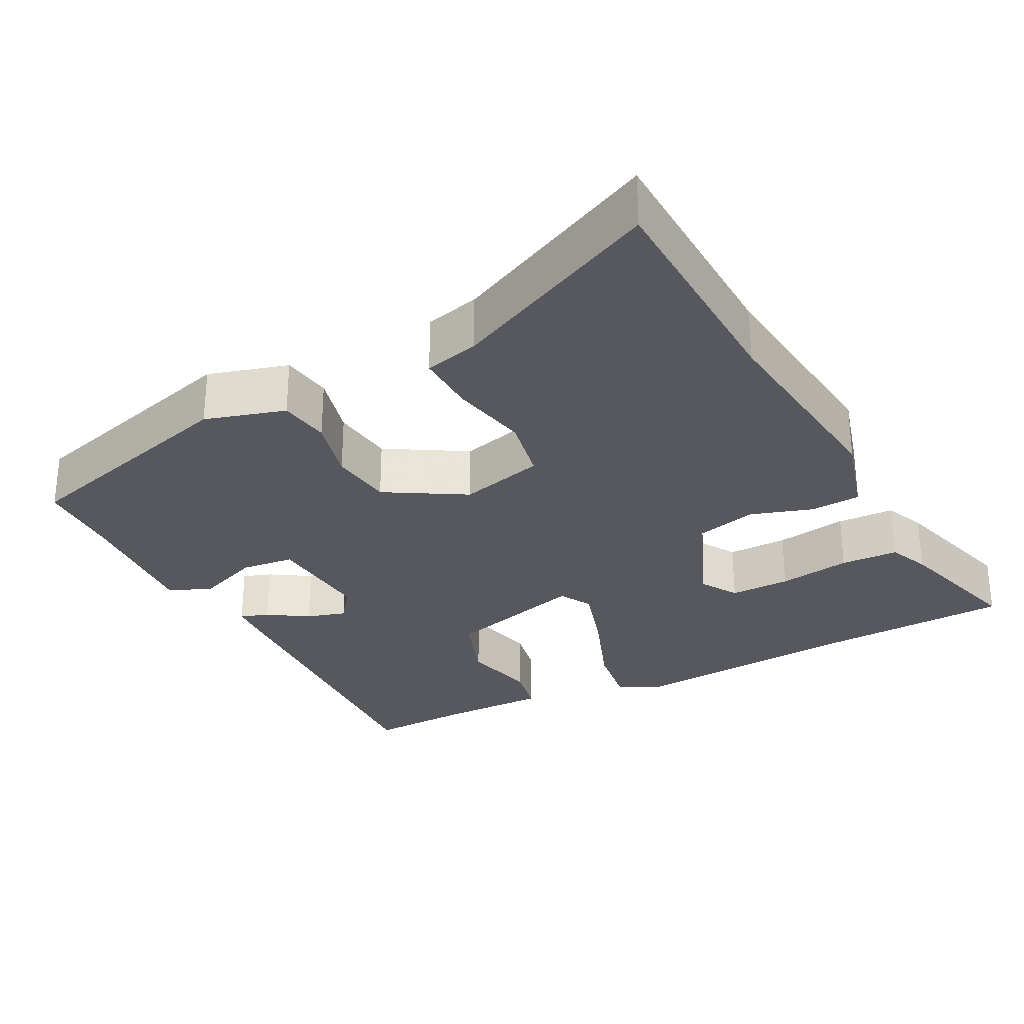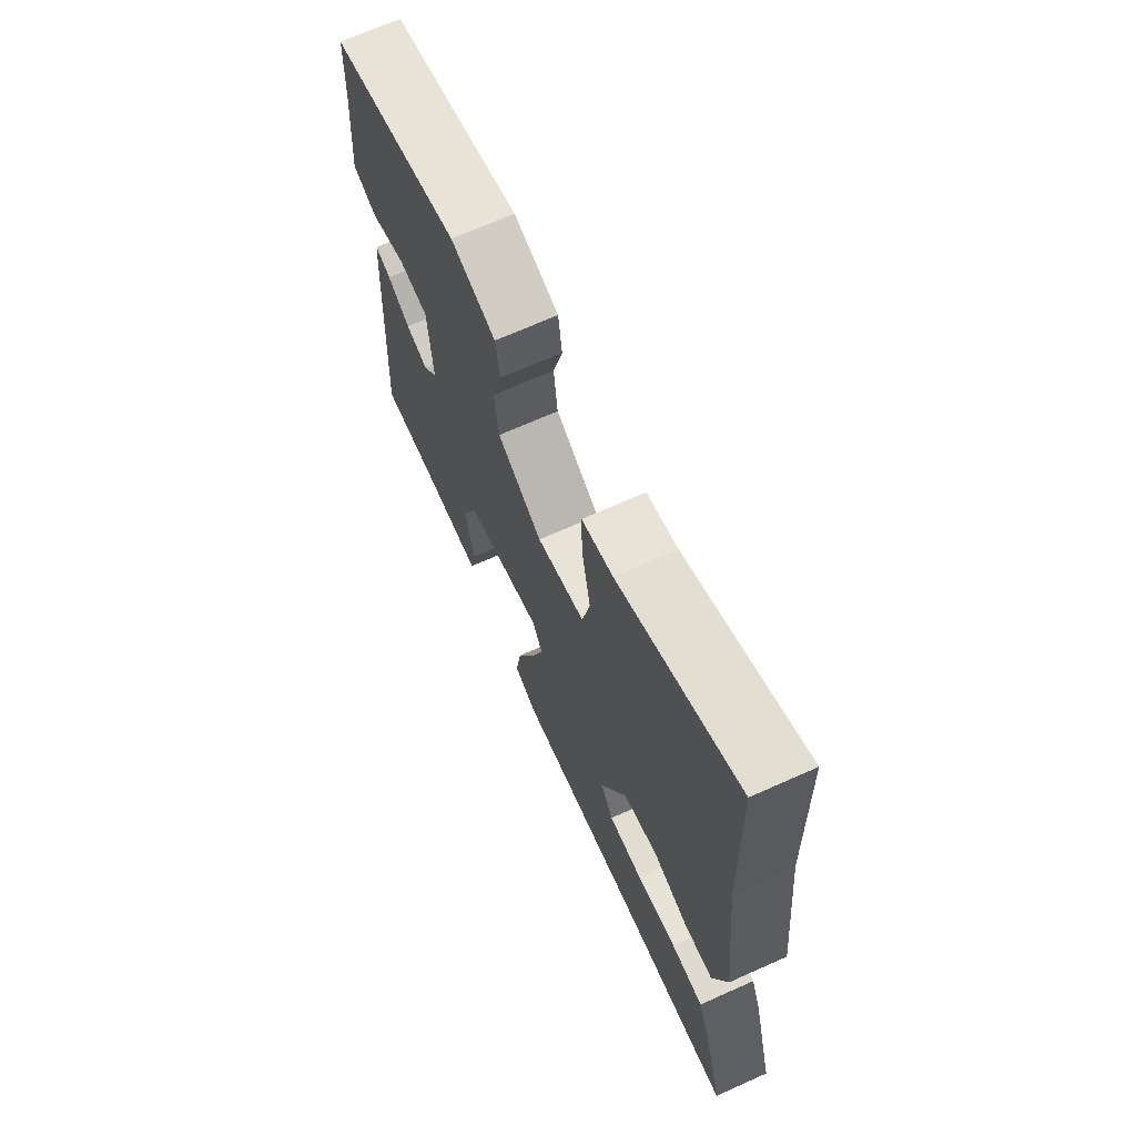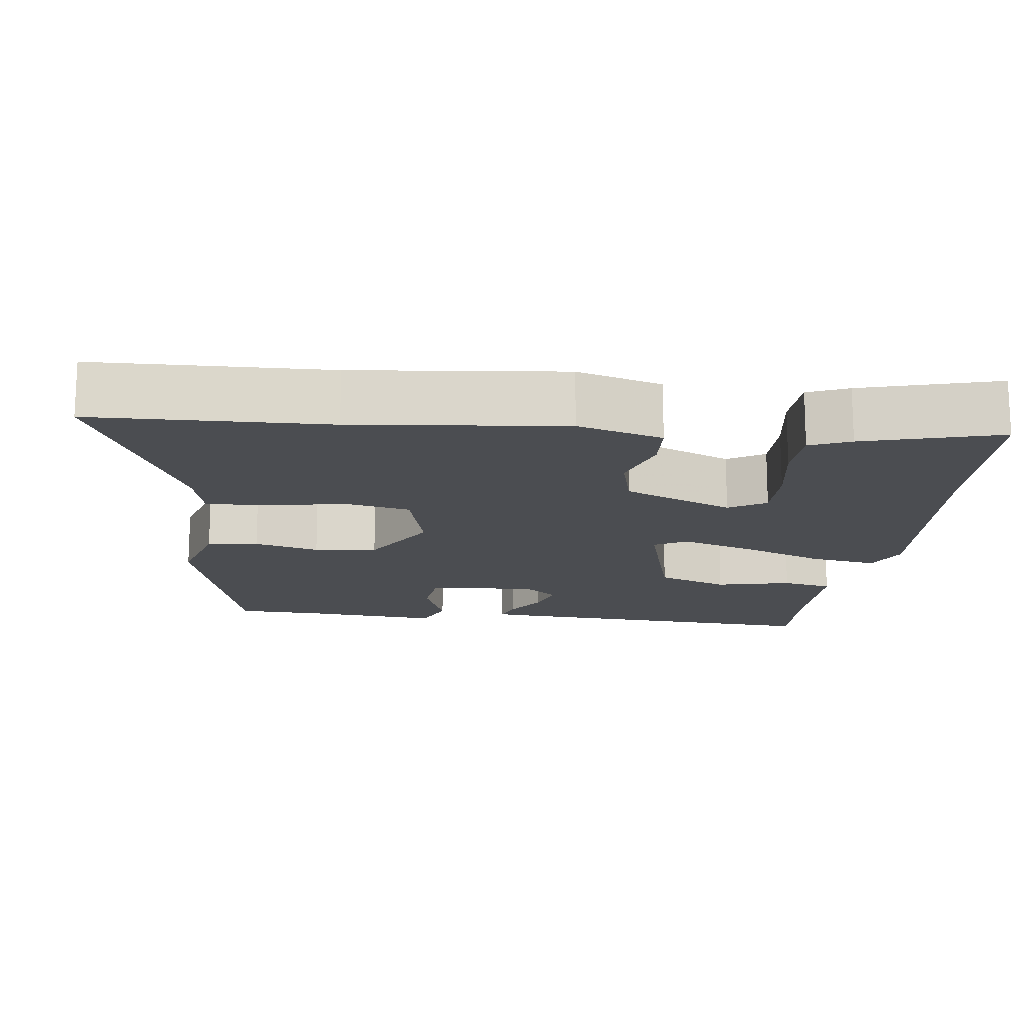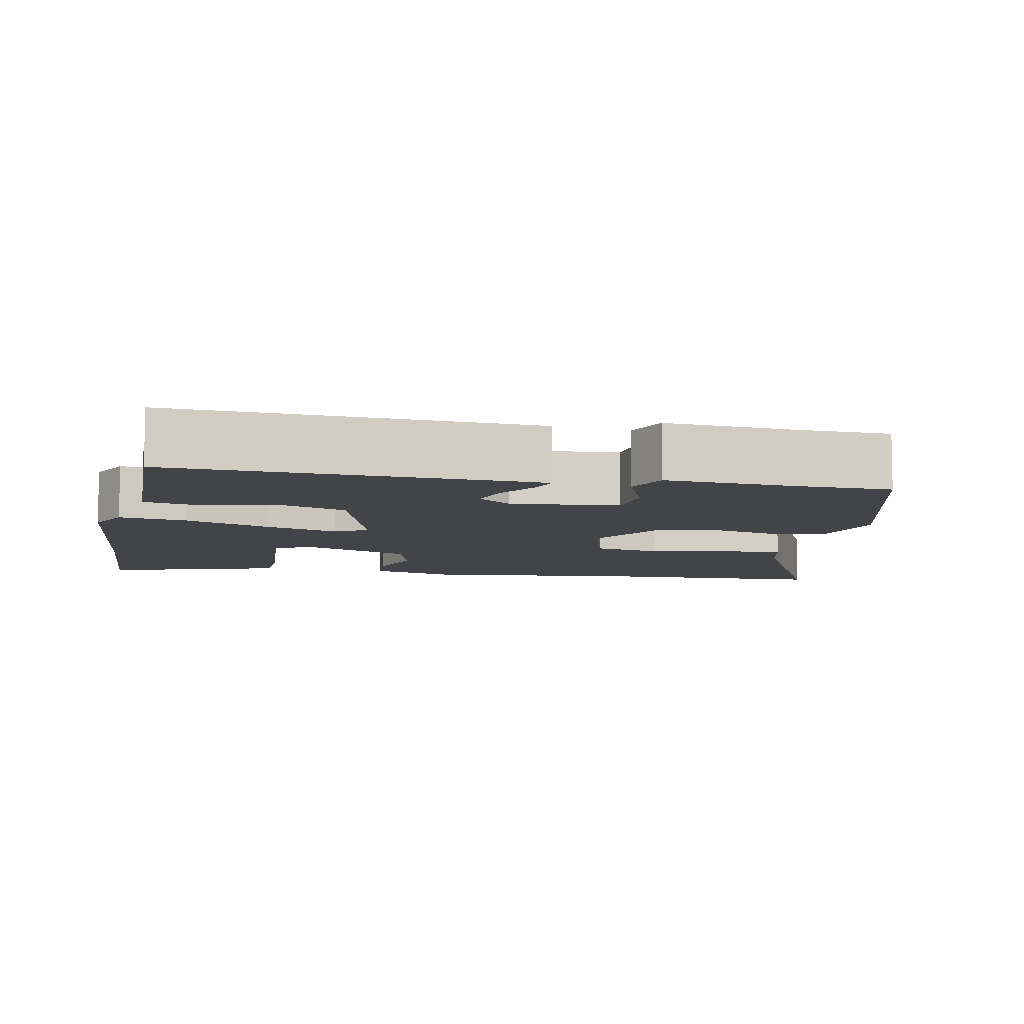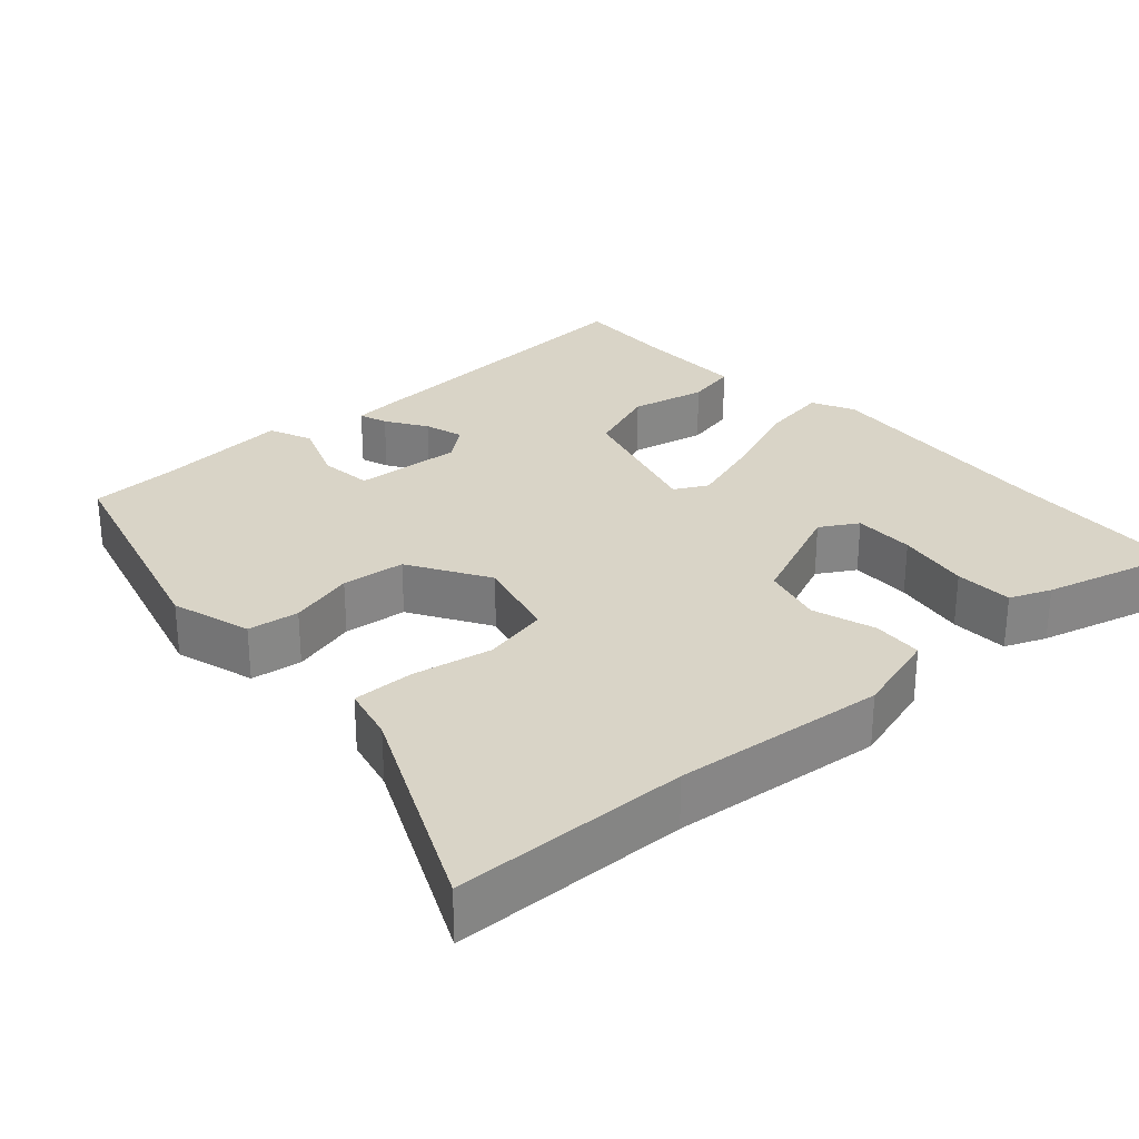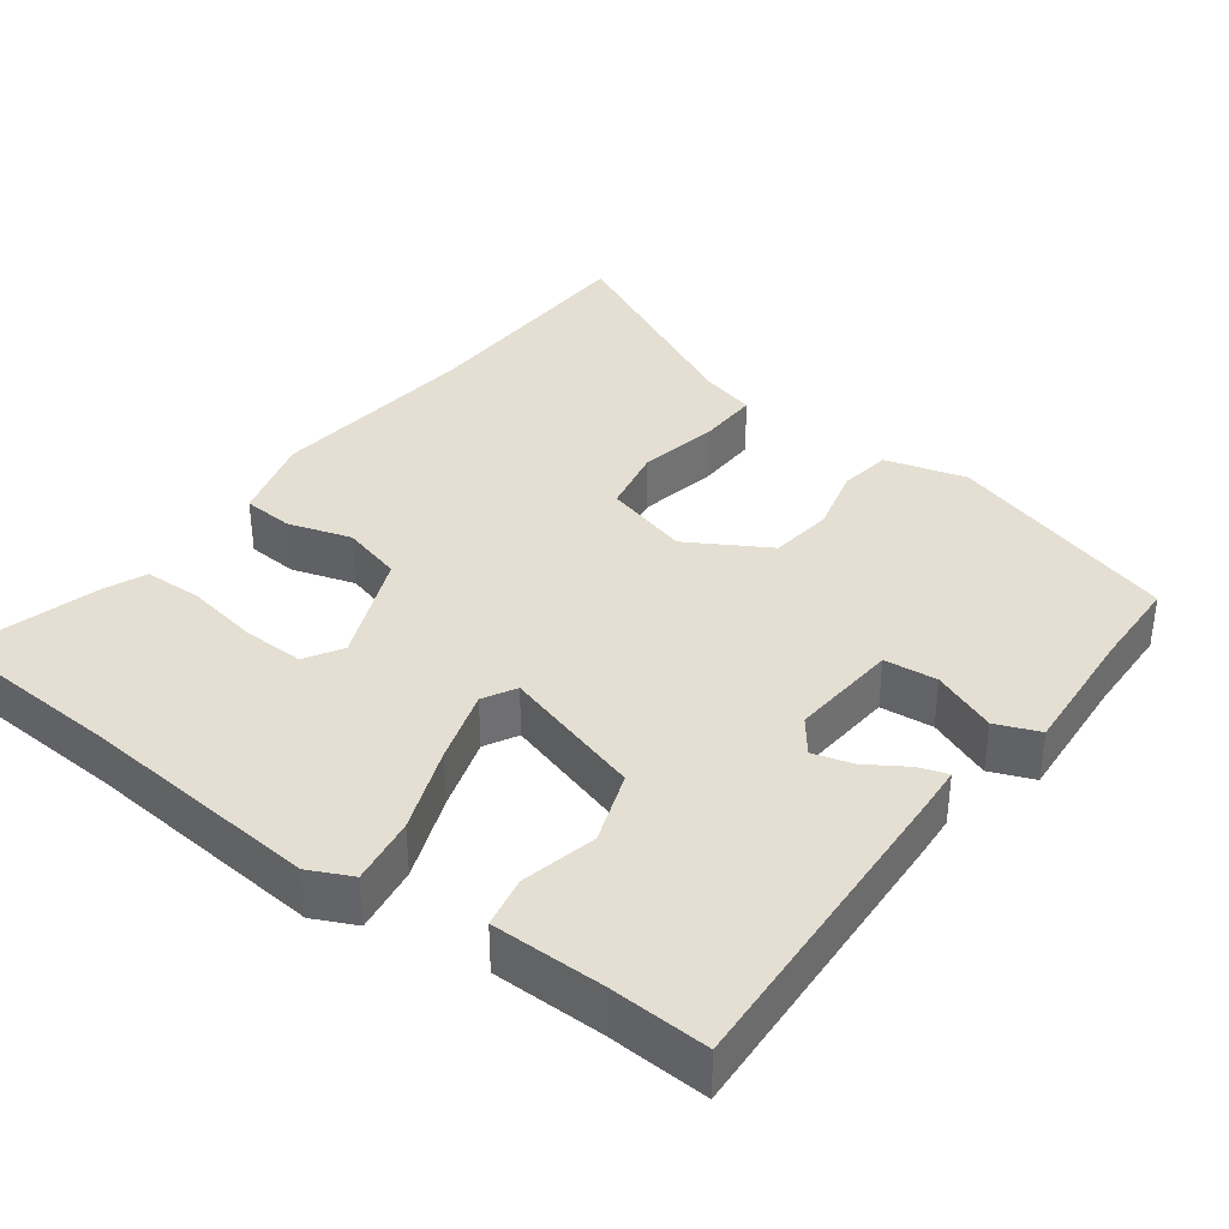
<metadata>
{"format":"obj","ext":"obj","renderer":"f3d","projection":"perspective","resolution":1024,"background":"white","views":[{"elev":-28.9,"azim":27.7,"up":"+Y"},{"elev":69.0,"azim":65.9,"up":"+Z"},{"elev":-15.9,"azim":82.9,"up":"+Y"},{"elev":-8.1,"azim":-100.9,"up":"+Y"},{"elev":28.6,"azim":47.8,"up":"+Y"},{"elev":37.0,"azim":-142.8,"up":"+Y"}]}
</metadata>
<code>
v 0.496 0.07 0.64
v 0.505 0.07 0.323
v 0.535 0.07 0.039
v 0.502 0.07 -0.076
v 0.434 0.07 -0.08
v 0.35 0.07 -0.053
v 0.268 0.07 -0.074
v 0.206 0.07 -0.222
v 0.236 0.07 -0.272
v 0.318 0.07 -0.271
v 0.416 0.07 -0.255
v 0.494 0.07 -0.258
v 0.517 0.07 -0.313
v 0.568 0.07 -0.497
v 0.317 0.07 -0.508
v -0.008 0.07 -0.533
v -0.065 0.07 -0.505
v -0.051 0.07 -0.415
v -0.007 0.07 -0.301
v 0.024 0.07 -0.203
v 0 0.07 -0.159
v -0.19 0.07 -0.212
v -0.225 0.07 -0.308
v -0.202 0.07 -0.409
v -0.216 0.07 -0.477
v -0.365 0.07 -0.476
v -0.499 0.07 -0.481
v -0.474 0.07 -0.044
v -0.47 0.07 0.008
v -0.432 0.07 -0.005
v -0.378 0.07 -0.04
v -0.325 0.07 -0.056
v -0.29 0.07 -0.011
v -0.301 0.07 0.134
v -0.372 0.07 0.142
v -0.458 0.07 0.109
v -0.516 0.07 0.133
v -0.502 0.07 0.311
v -0.498 0.07 0.432
v -0.185 0.07 0.519
v -0.077 0.07 0.487
v -0.067 0.07 0.418
v -0.09 0.07 0.33
v -0.08 0.07 0.245
v 0.027 0.07 0.181
v 0.142 0.07 0.211
v 0.16 0.07 0.3
v 0.139 0.07 0.406
v 0.137 0.07 0.489
v 0.211 0.07 0.507
v 0.496 0 0.64
v 0.505 0 0.323
v 0.535 0 0.039
v 0.502 0 -0.076
v 0.434 0 -0.08
v 0.35 0 -0.053
v 0.268 0 -0.074
v 0.206 0 -0.222
v 0.236 0 -0.272
v 0.318 0 -0.271
v 0.416 0 -0.255
v 0.494 0 -0.258
v 0.517 0 -0.313
v 0.568 0 -0.497
v 0.317 0 -0.508
v -0.008 0 -0.533
v -0.065 0 -0.505
v -0.051 0 -0.415
v -0.007 0 -0.301
v 0.024 0 -0.203
v 0 0 -0.159
v -0.19 0 -0.212
v -0.225 0 -0.308
v -0.202 0 -0.409
v -0.216 0 -0.477
v -0.365 0 -0.476
v -0.499 0 -0.481
v -0.474 0 -0.044
v -0.47 0 0.008
v -0.432 0 -0.005
v -0.378 0 -0.04
v -0.325 0 -0.056
v -0.29 0 -0.011
v -0.301 0 0.134
v -0.372 0 0.142
v -0.458 0 0.109
v -0.516 0 0.133
v -0.502 0 0.311
v -0.498 0 0.432
v -0.185 0 0.519
v -0.077 0 0.487
v -0.067 0 0.418
v -0.09 0 0.33
v -0.08 0 0.245
v 0.027 0 0.181
v 0.142 0 0.211
v 0.16 0 0.3
v 0.139 0 0.406
v 0.137 0 0.489
v 0.211 0 0.507
f 47 48 49 50
f 46 47 50 1
f 40 41 42 43
f 38 39 40 43
f 38 43 44
f 35 36 37 38
f 34 35 38 44
f 33 34 44 45
f 28 29 30 31
f 26 27 28 31
f 26 31 32
f 23 24 25 26
f 22 23 26 32
f 21 22 32 33
f 16 17 18 19
f 15 16 19 20
f 14 15 20 21
f 10 11 12 13
f 9 10 13 14
f 3 4 5 6
f 2 3 6 7
f 46 1 2 7
f 21 33 45 46
f 21 46 7 8
f 9 14 21
f 8 9 21
f 100 99 98 97
f 51 100 97 96
f 93 92 91 90
f 93 90 89 88
f 94 93 88
f 88 87 86 85
f 94 88 85 84
f 95 94 84 83
f 81 80 79 78
f 81 78 77 76
f 82 81 76
f 76 75 74 73
f 82 76 73 72
f 83 82 72 71
f 69 68 67 66
f 70 69 66 65
f 71 70 65 64
f 63 62 61 60
f 64 63 60 59
f 56 55 54 53
f 57 56 53 52
f 57 52 51 96
f 96 95 83 71
f 58 57 96 71
f 71 64 59
f 71 59 58
f 1 51 52 2
f 2 52 53 3
f 3 53 54 4
f 4 54 55 5
f 5 55 56 6
f 6 56 57 7
f 7 57 58 8
f 8 58 59 9
f 9 59 60 10
f 10 60 61 11
f 11 61 62 12
f 12 62 63 13
f 13 63 64 14
f 14 64 65 15
f 15 65 66 16
f 16 66 67 17
f 17 67 68 18
f 18 68 69 19
f 19 69 70 20
f 20 70 71 21
f 21 71 72 22
f 22 72 73 23
f 23 73 74 24
f 24 74 75 25
f 25 75 76 26
f 26 76 77 27
f 27 77 78 28
f 28 78 79 29
f 29 79 80 30
f 30 80 81 31
f 31 81 82 32
f 32 82 83 33
f 33 83 84 34
f 34 84 85 35
f 35 85 86 36
f 36 86 87 37
f 37 87 88 38
f 38 88 89 39
f 39 89 90 40
f 40 90 91 41
f 41 91 92 42
f 42 92 93 43
f 43 93 94 44
f 44 94 95 45
f 45 95 96 46
f 46 96 97 47
f 47 97 98 48
f 48 98 99 49
f 49 99 100 50
f 50 100 51 1

</code>
